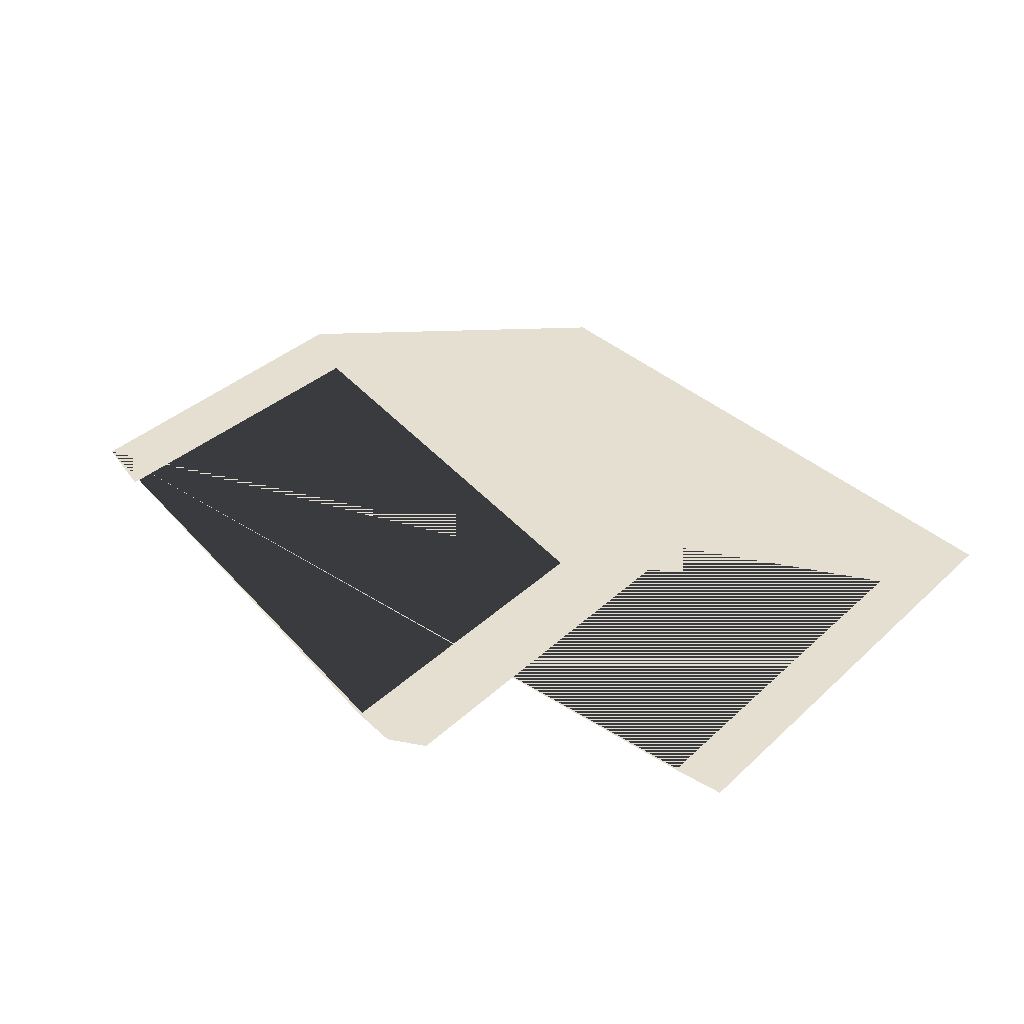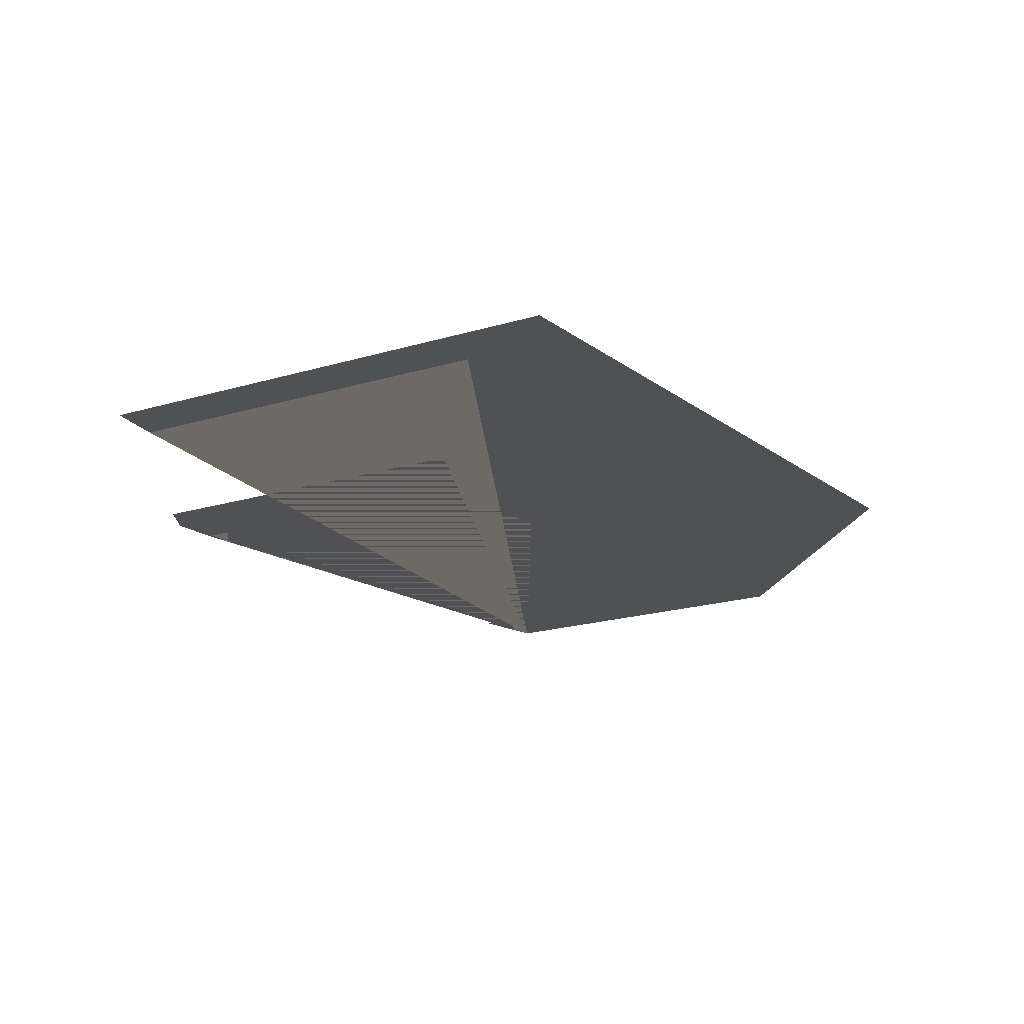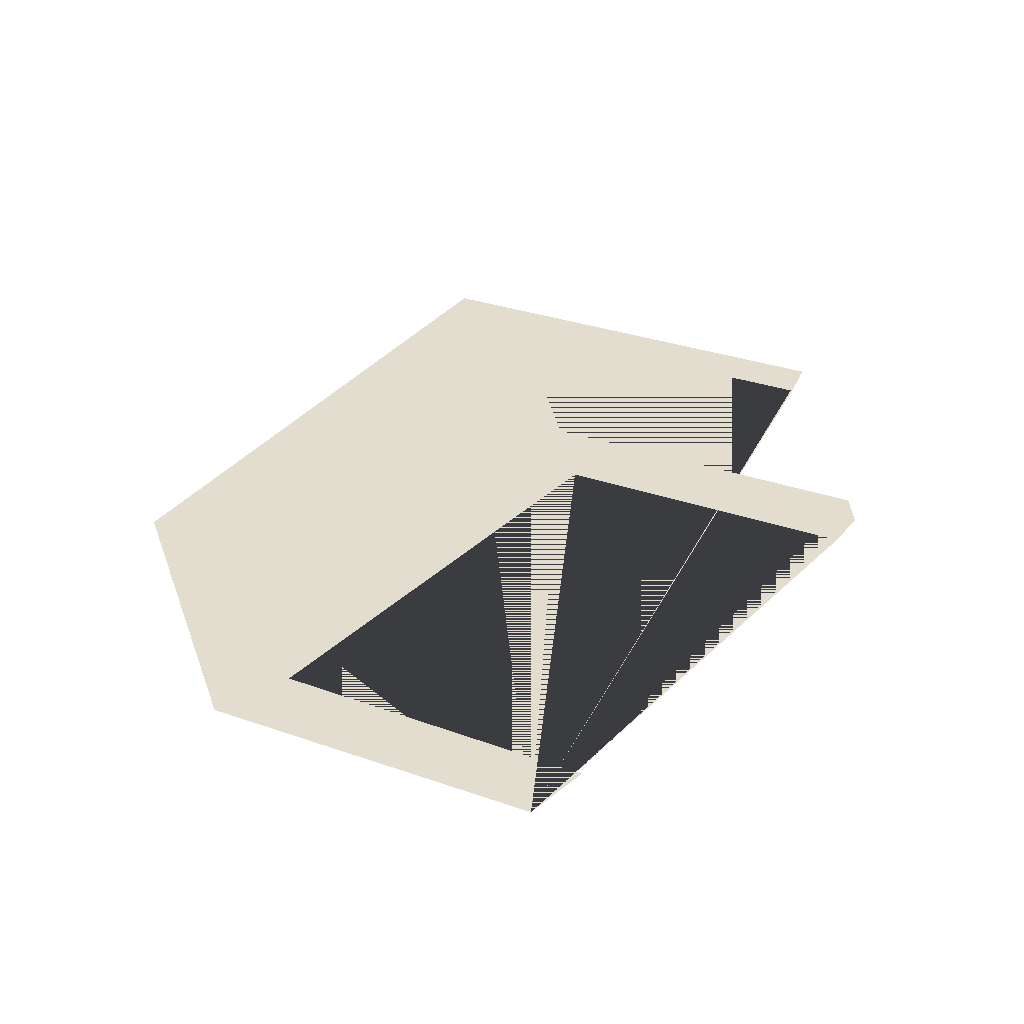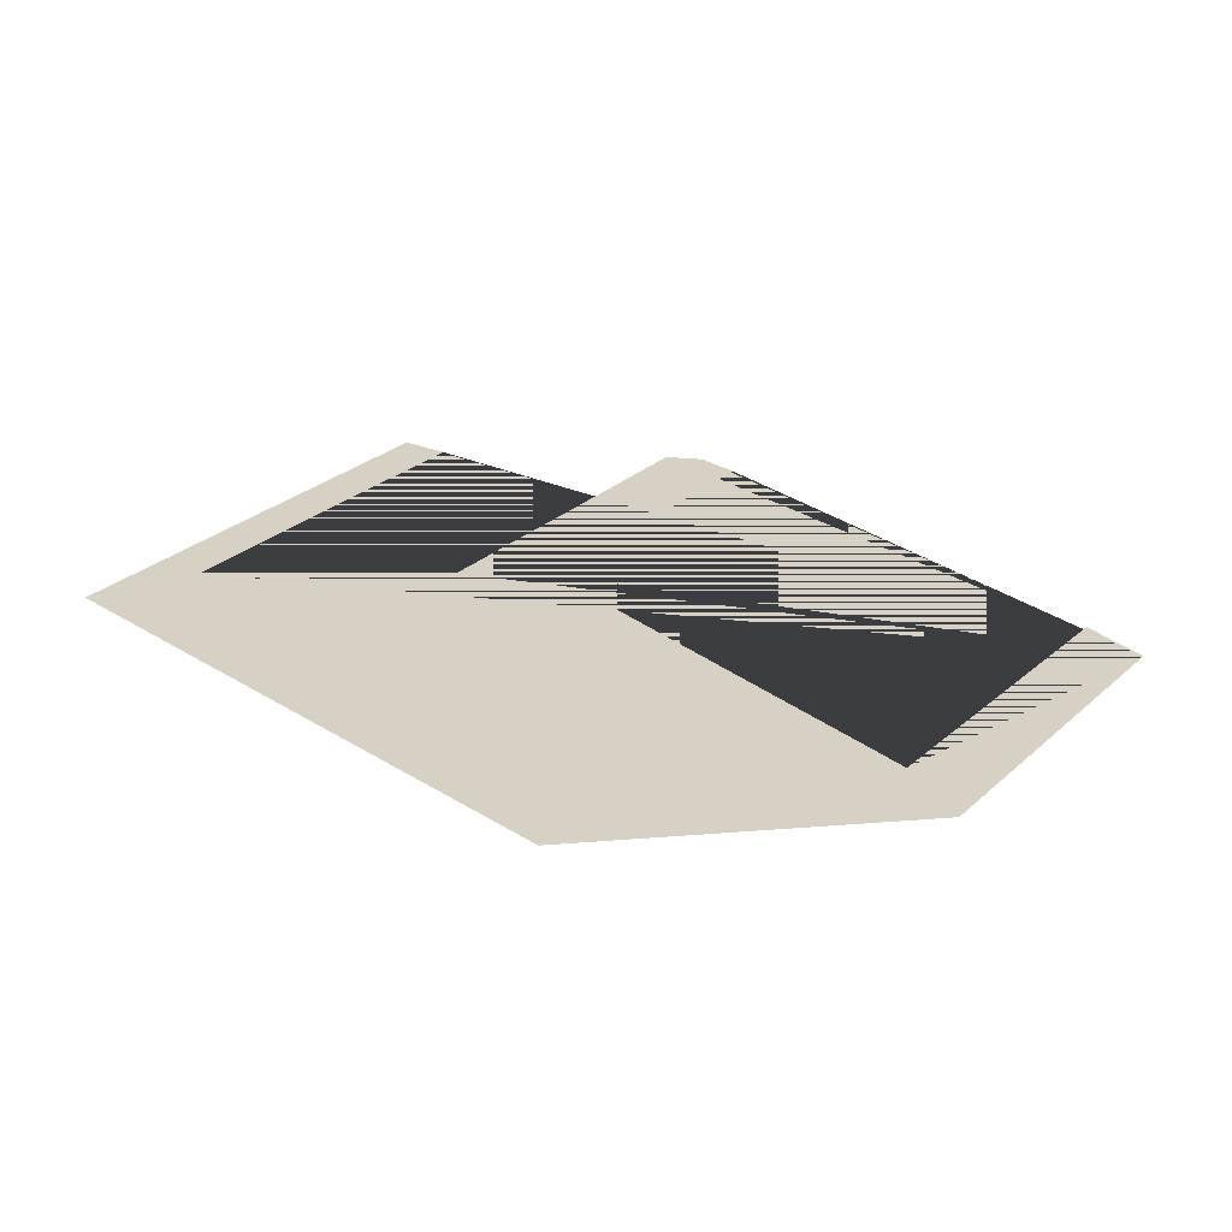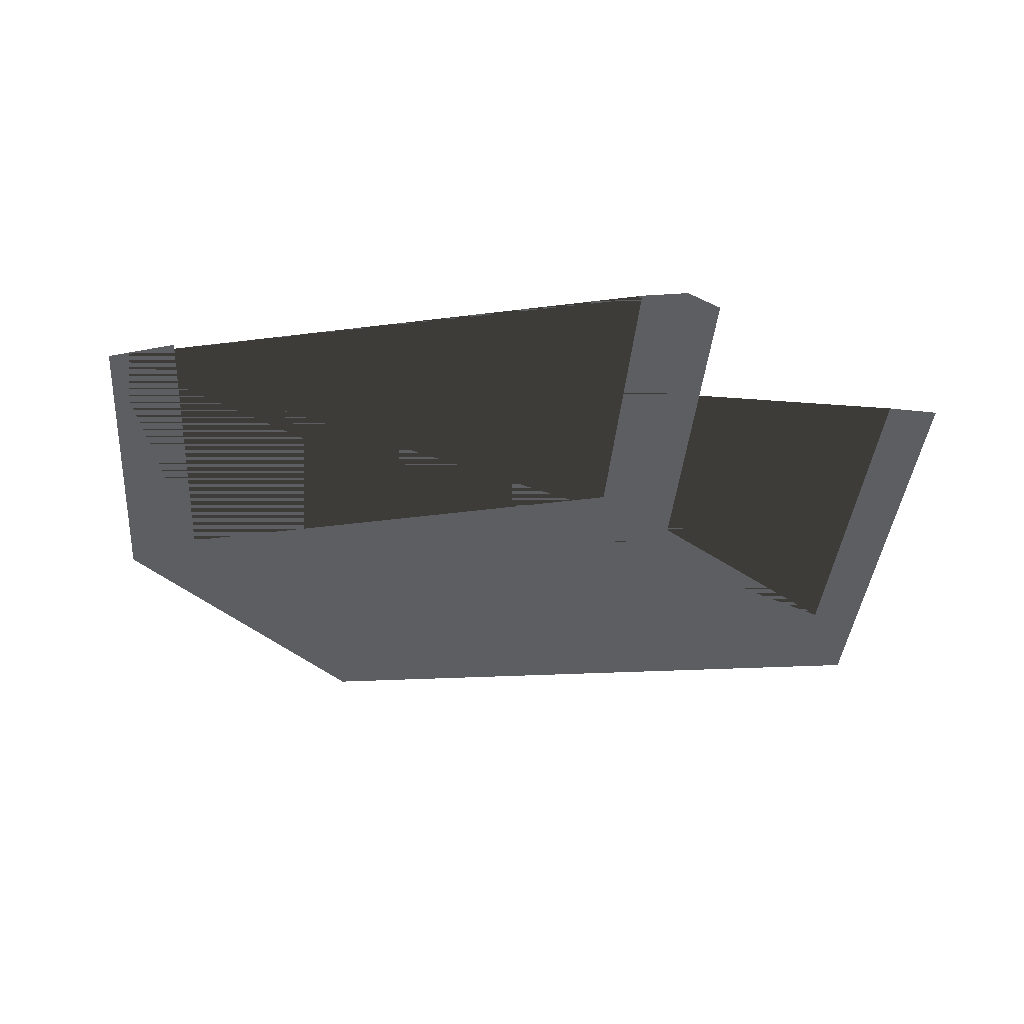
<metadata>
{"format":"obj","ext":"obj","renderer":"f3d","projection":"perspective","resolution":1024,"background":"white","views":[{"elev":37.5,"azim":40.5,"up":"+Y"},{"elev":-20.0,"azim":119.0,"up":"+Y"},{"elev":34.8,"azim":-65.5,"up":"+Y"},{"elev":27.0,"azim":-143.9,"up":"+Y"},{"elev":-39.2,"azim":-4.9,"up":"+Y"}]}
</metadata>
<code>
g default
v -10.09 0 6.42
v -10.02 0 -2.037
v -3.914 0 -7.778
v 11.33 0 -5.556
v 11.4 0 6.111
v 10.16 0 6.173
v 10.1 0 -3.025
v 5.099 0 0.6173
v 5.099 0 9.444
v 4.235 0 9.877
v 3.123 0 9.691
v 3.123 0 1.914
v -8.235 0 -0.9877
v -8.42 0 6.975
g polySurface1
f 1 2 3 4 5 6 7 8 9 10 11 12 13 14

</code>
